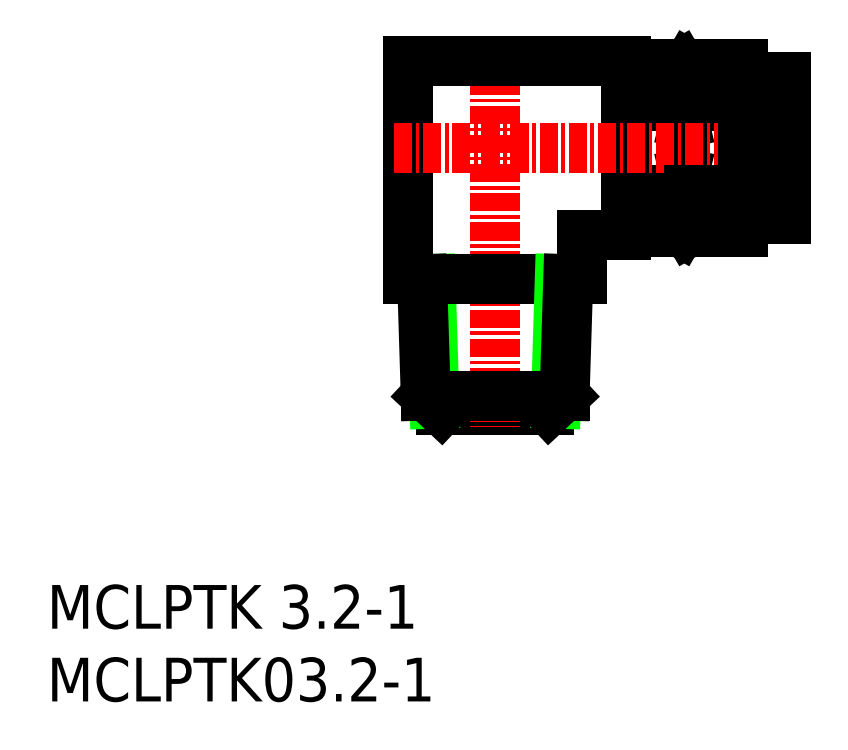
<metadata>
{"format":"dxf","ext":"dxf","renderer":"ezdxf+matplotlib","layout":"modelspace","background":"white","min_lineweight":24,"dpi":150}
</metadata>
<code>
0
SECTION
2
ENTITIES
0
INSERT
8
0
2
*U4
10
0
20
0
30
0
0
INSERT
8
0
2
*U5
10
0
20
0
30
0
0
LINE
8
0
10
43.81
20
39.71
30
0
11
43.81
21
41.51
31
0
0
LINE
8
0
10
43.81
20
43.3
30
0
11
43.52
21
43.8
31
0
0
LINE
8
0
10
43.81
20
43.3
30
0
11
44.1
21
43.8
31
0
0
LINE
8
0
10
43.52
20
40.91
30
0
11
43.81
21
39.71
31
0
0
LINE
8
0
10
43.81
20
39.71
30
0
11
44.1
21
40.91
31
0
0
LINE
8
0
10
44.1
20
40.91
30
0
11
43.81
21
41.51
31
0
0
LINE
8
0
10
43.81
20
41.51
30
0
11
43.52
21
40.91
31
0
0
LINE
8
0
10
43.52
20
43.8
30
0
11
39.81
21
43.8
31
0
0
LINE
8
0
10
43.52
20
40.91
30
0
11
39.81
21
40.91
31
0
0
LINE
8
0
10
47.81
20
40.91
30
0
11
44.1
21
40.91
31
0
0
LINE
8
0
10
47.81
20
43.8
30
0
11
44.1
21
43.8
31
0
0
LINE
8
0
10
43.52
20
32.25
30
0
11
39.81
21
32.25
31
0
0
LINE
8
0
10
43.52
20
35.14
30
0
11
39.81
21
35.14
31
0
0
LINE
8
0
10
43.81
20
34.53
30
0
11
43.52
21
35.14
31
0
0
LINE
8
0
10
44.1
20
35.14
30
0
11
43.81
21
34.53
31
0
0
LINE
8
0
10
43.81
20
36.34
30
0
11
44.1
21
35.14
31
0
0
LINE
8
0
10
43.52
20
35.14
30
0
11
43.81
21
36.34
31
0
0
LINE
8
0
10
43.81
20
32.75
30
0
11
44.1
21
32.25
31
0
0
LINE
8
0
10
43.81
20
32.75
30
0
11
43.52
21
32.25
31
0
0
LINE
8
0
10
43.81
20
36.34
30
0
11
43.81
21
34.53
31
0
0
LINE
8
0
10
27.1
20
20.02
30
0
11
34.52
21
20.02
31
0
0
LINE
8
0
10
39.81
20
44.02
30
0
11
39.81
21
32.02
31
0
0
LINE
8
0
10
50.81
20
42.92
30
0
11
47.81
21
42.92
31
0
0
LINE
8
CENTER
10
30.81
20
44.93
30
0
11
30.81
21
18.83
31
0
0
LINE
8
0
10
24.81
20
44.02
30
0
11
24.81
21
29.02
31
0
0
LINE
8
CENTER
10
23.86
20
38.02
30
0
11
51.53
21
38.02
31
0
0
LINE
8
0
10
26.37
20
29.02
30
0
11
26.64
21
20.46
31
0
0
LINE
8
0
10
24.81
20
29.02
30
0
11
36.81
21
29.02
31
0
0
LINE
8
0
10
35.25
20
29.02
30
0
11
34.98
21
20.46
31
0
0
LINE
8
0
10
35.83
20
29.02
30
0
11
35.58
21
21.02
31
0
0
LINE
8
0
10
35.58
20
21.02
30
0
11
34.52
21
20.02
31
0
0
LINE
8
0
10
25.79
20
29.02
30
0
11
26.04
21
21.02
31
0
0
LINE
8
0
10
26.04
20
21.02
30
0
11
35.58
21
21.02
31
0
0
LINE
8
0
10
26.04
20
21.02
30
0
11
27.1
21
20.02
31
0
0
LINE
8
0
10
50.81
20
42.92
30
0
11
50.81
21
33.12
31
0
0
LINE
8
0
10
36.81
20
32.02
30
0
11
39.81
21
32.02
31
0
0
LINE
8
0
10
24.81
20
44.02
30
0
11
39.81
21
44.02
31
0
0
LINE
8
0
10
36.81
20
32.02
30
0
11
36.81
21
29.02
31
0
0
LINE
8
0
10
47.81
20
35.14
30
0
11
44.1
21
35.14
31
0
0
LINE
8
0
10
47.81
20
32.25
30
0
11
44.1
21
32.25
31
0
0
LINE
8
0
10
47.81
20
43.8
30
0
11
47.81
21
32.25
31
0
0
LINE
8
0
10
50.81
20
33.12
30
0
11
47.81
21
33.12
31
0
0
ENDSEC
0
EOF

</code>
